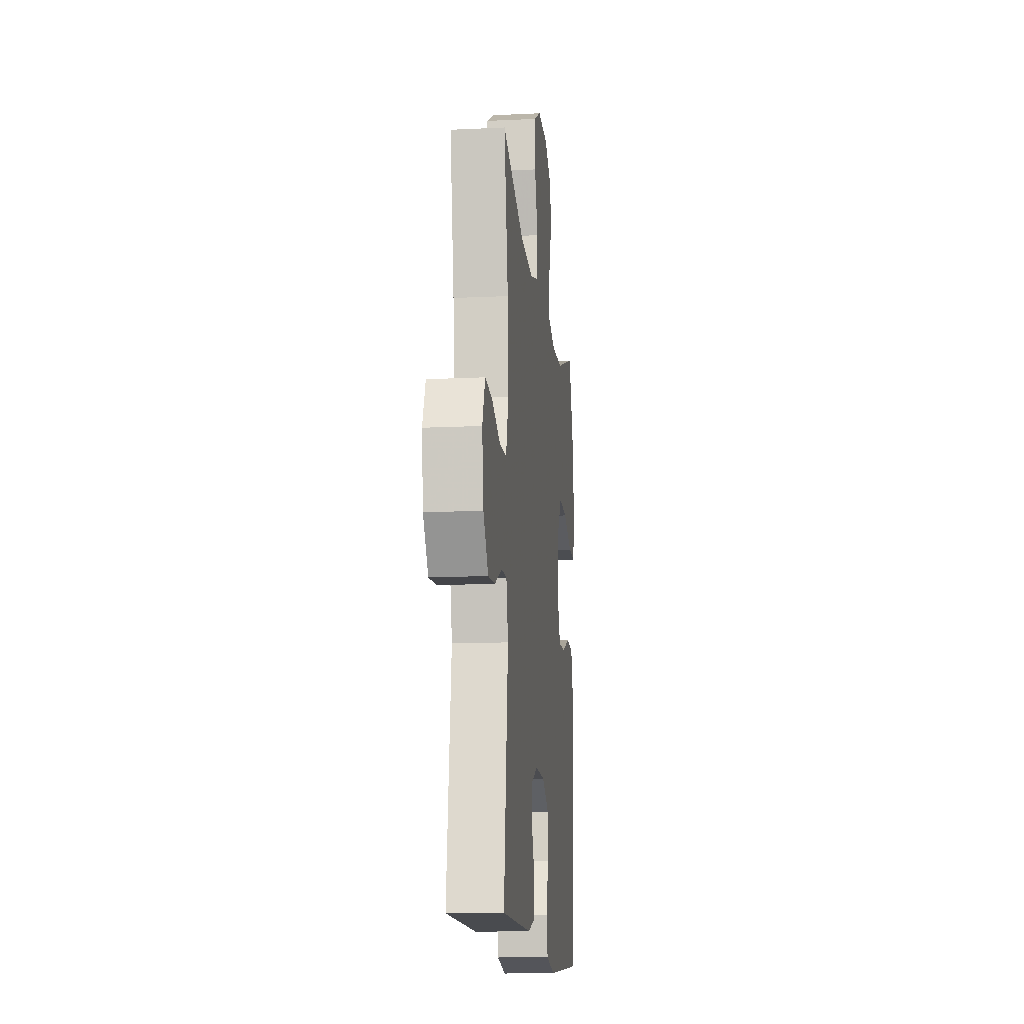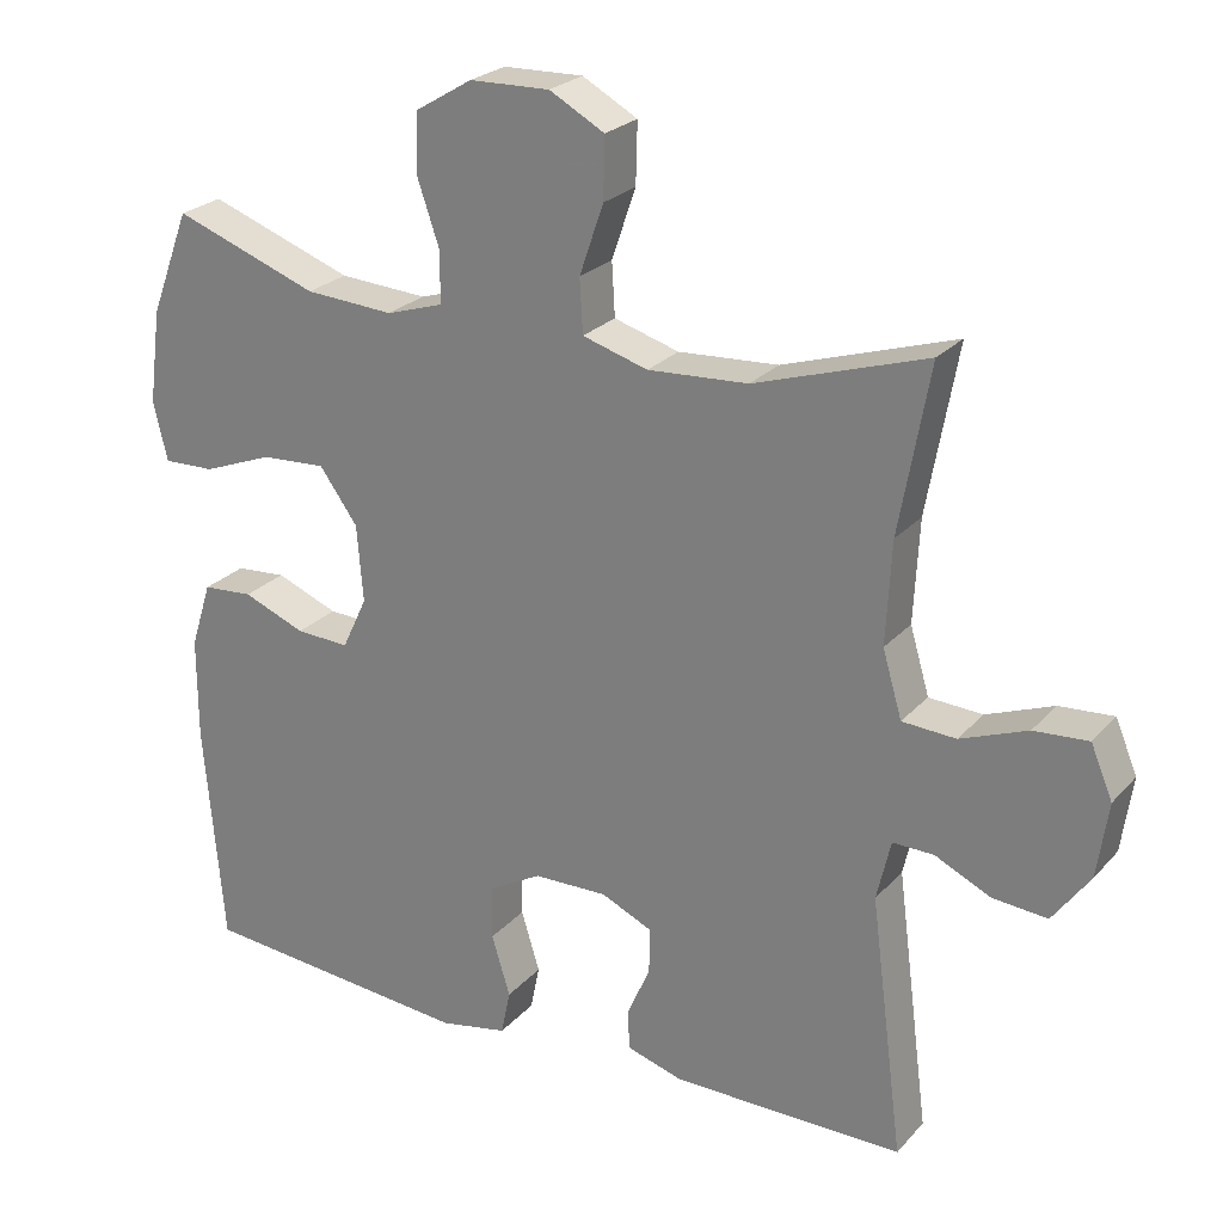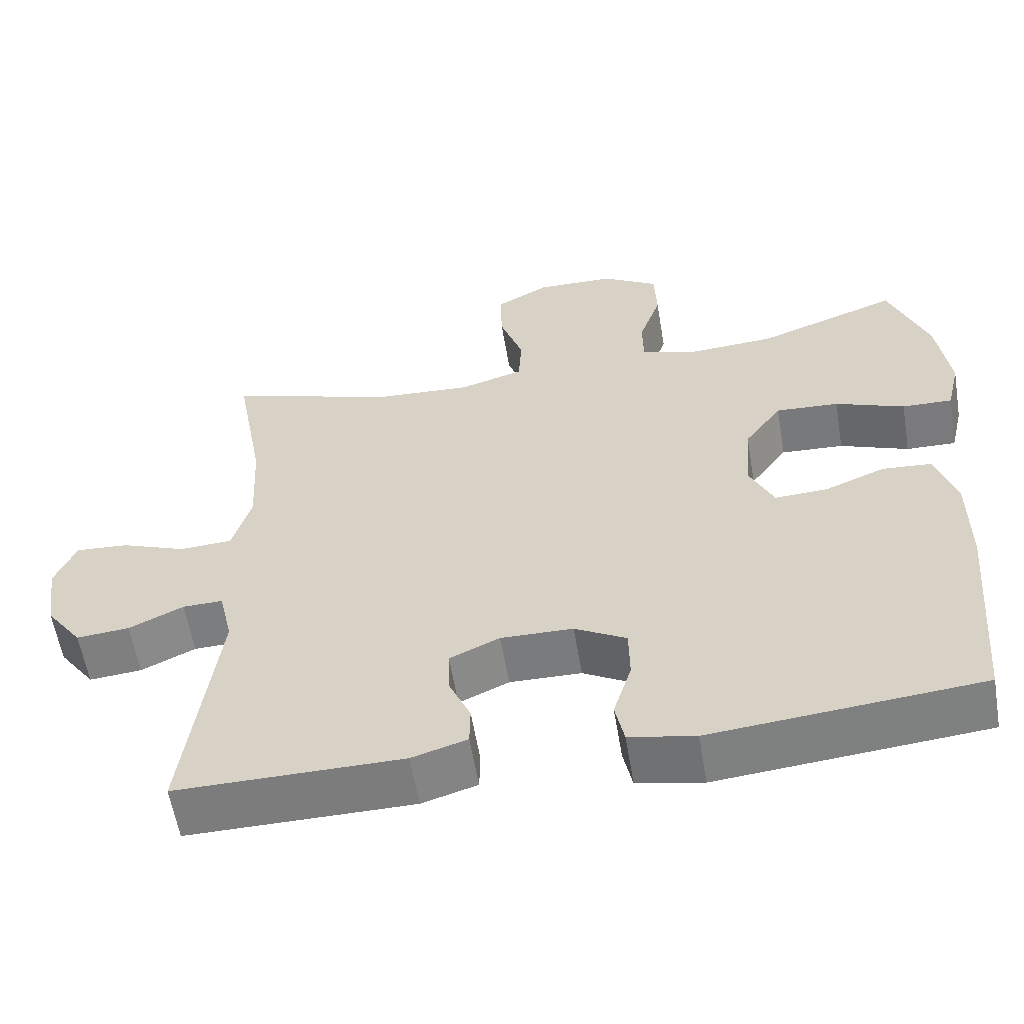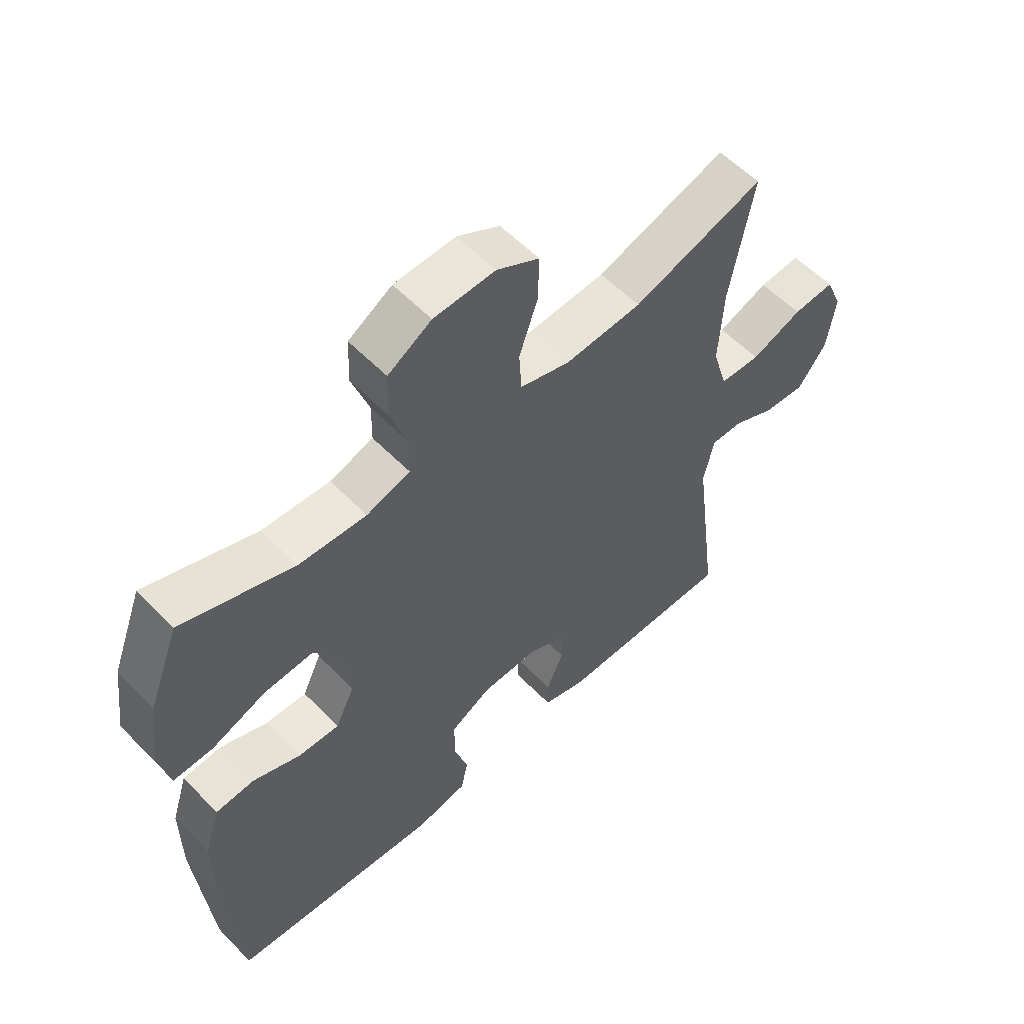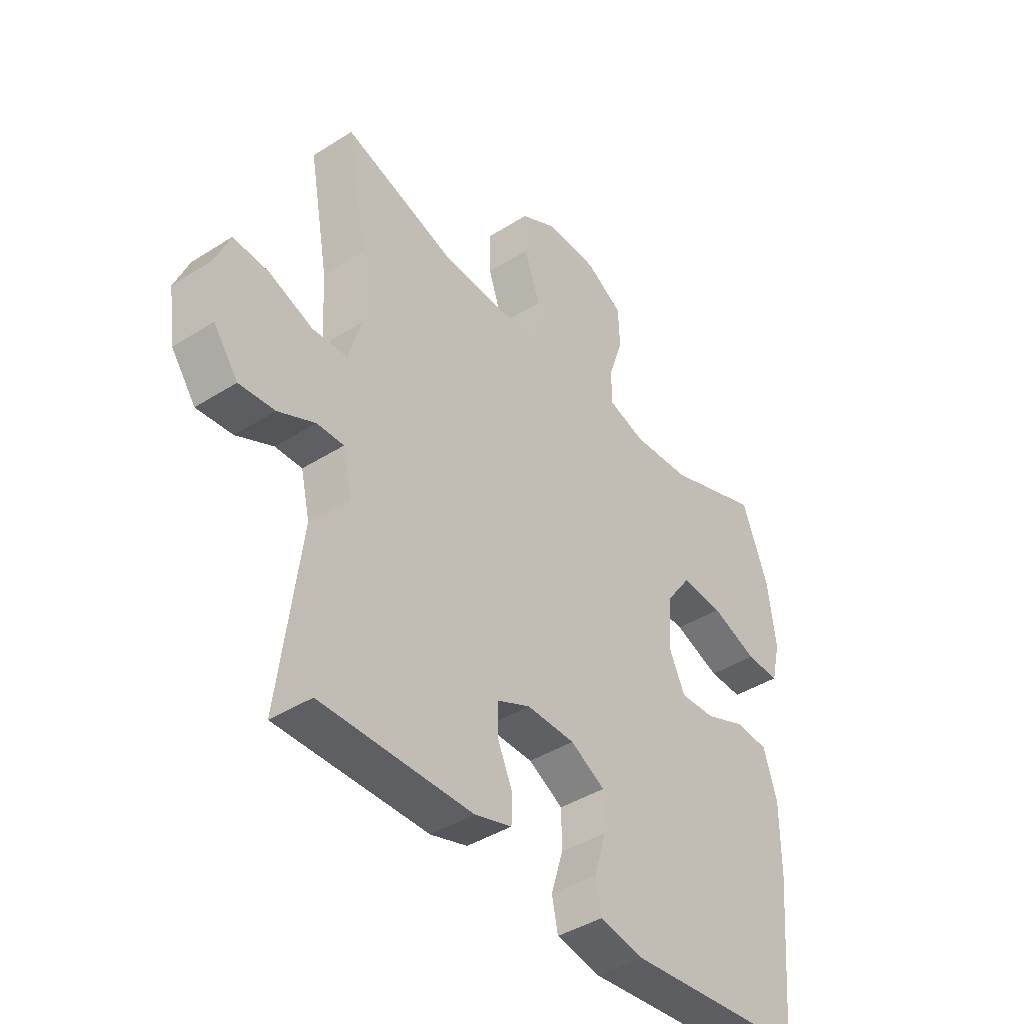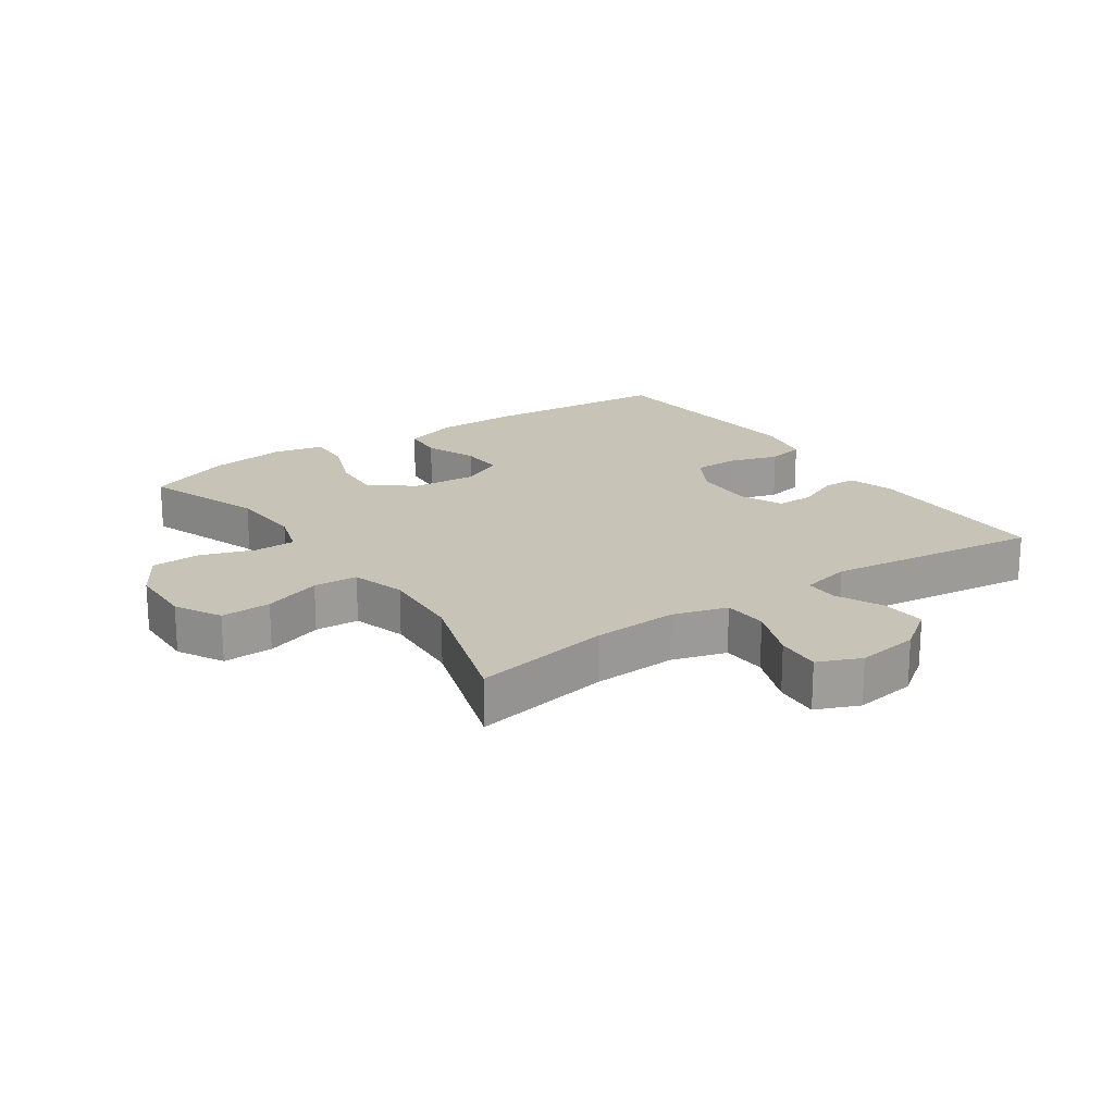
<metadata>
{"format":"obj","ext":"obj","renderer":"f3d","projection":"perspective","resolution":1024,"background":"white","views":[{"elev":-14.0,"azim":96.1,"up":"+Z"},{"elev":24.6,"azim":31.0,"up":"+Z"},{"elev":-58.7,"azim":-170.5,"up":"+Z"},{"elev":57.0,"azim":-43.4,"up":"+Z"},{"elev":-41.5,"azim":127.6,"up":"+Z"},{"elev":19.8,"azim":55.5,"up":"+Y"}]}
</metadata>
<code>
v -0.5 0.07 0.5
v -0.314 0.07 0.433
v -0.2 0.07 0.426
v -0.127 0.07 0.449
v -0.126 0.07 0.514
v -0.155 0.07 0.599
v -0.152 0.07 0.675
v -0.079 0.07 0.719
v 0.024 0.07 0.722
v 0.095 0.07 0.683
v 0.093 0.07 0.605
v 0.062 0.07 0.515
v 0.066 0.07 0.446
v 0.15 0.07 0.421
v 0.279 0.07 0.429
v 0.5 0.07 0.5
v 0.461 0.07 0.285
v 0.454 0.07 0.153
v 0.479 0.07 0.068
v 0.548 0.07 0.064
v 0.634 0.07 0.097
v 0.704 0.07 0.102
v 0.732 0.07 0.035
v 0.718 0.07 -0.062
v 0.67 0.07 -0.128
v 0.6 0.07 -0.122
v 0.528 0.07 -0.088
v 0.475 0.07 -0.087
v 0.457 0.07 -0.165
v 0.5 0.07 -0.5
v 0.202 0.07 -0.499
v 0.129 0.07 -0.477
v 0.128 0.07 -0.424
v 0.157 0.07 -0.358
v 0.158 0.07 -0.299
v 0.092 0.07 -0.269
v -0.003 0.07 -0.271
v -0.071 0.07 -0.309
v -0.072 0.07 -0.379
v -0.048 0.07 -0.457
v -0.06 0.07 -0.515
v -0.147 0.07 -0.532
v -0.5 0.07 -0.5
v -0.525 0.07 -0.211
v -0.525 0.07 -0.079
v -0.498 0.07 0.006
v -0.433 0.07 0.011
v -0.353 0.07 -0.021
v -0.284 0.07 -0.024
v -0.252 0.07 0.044
v -0.26 0.07 0.143
v -0.309 0.07 0.211
v -0.392 0.07 0.206
v -0.483 0.07 0.171
v -0.549 0.07 0.169
v -0.567 0.07 0.245
v -0.551 0.07 0.366
v -0.5 0 0.5
v -0.314 0 0.433
v -0.2 0 0.426
v -0.127 0 0.449
v -0.126 0 0.514
v -0.155 0 0.599
v -0.152 0 0.675
v -0.079 0 0.719
v 0.024 0 0.722
v 0.095 0 0.683
v 0.093 0 0.605
v 0.062 0 0.515
v 0.066 0 0.446
v 0.15 0 0.421
v 0.279 0 0.429
v 0.5 0 0.5
v 0.461 0 0.285
v 0.454 0 0.153
v 0.479 0 0.068
v 0.548 0 0.064
v 0.634 0 0.097
v 0.704 0 0.102
v 0.732 0 0.035
v 0.718 0 -0.062
v 0.67 0 -0.128
v 0.6 0 -0.122
v 0.528 0 -0.088
v 0.475 0 -0.087
v 0.457 0 -0.165
v 0.5 0 -0.5
v 0.202 0 -0.499
v 0.129 0 -0.477
v 0.128 0 -0.424
v 0.157 0 -0.358
v 0.158 0 -0.299
v 0.092 0 -0.269
v -0.003 0 -0.271
v -0.071 0 -0.309
v -0.072 0 -0.379
v -0.048 0 -0.457
v -0.06 0 -0.515
v -0.147 0 -0.532
v -0.5 0 -0.5
v -0.525 0 -0.211
v -0.525 0 -0.079
v -0.498 0 0.006
v -0.433 0 0.011
v -0.353 0 -0.021
v -0.284 0 -0.024
v -0.252 0 0.044
v -0.26 0 0.143
v -0.309 0 0.211
v -0.392 0 0.206
v -0.483 0 0.171
v -0.549 0 0.169
v -0.567 0 0.245
v -0.551 0 0.366
f 57 1 2
f 56 57 2
f 55 56 2
f 54 55 2
f 53 54 2
f 52 53 2 3
f 51 52 3 4
f 50 51 4
f 46 47 48
f 45 46 48
f 44 45 48
f 43 44 48
f 42 43 48
f 41 42 48
f 40 41 48
f 39 40 48
f 38 39 48 49
f 37 38 49 50
f 32 33 34
f 31 32 34
f 30 31 34
f 29 30 34
f 28 29 34 35
f 25 26 27
f 24 25 27
f 23 24 27
f 22 23 27
f 21 22 27
f 20 21 27
f 19 20 27 28
f 28 35 36
f 19 28 36
f 18 19 36
f 15 16 17
f 36 37 50
f 18 36 50
f 17 18 50
f 15 17 50
f 14 15 50
f 10 11 12
f 9 10 12
f 8 9 12
f 7 8 12
f 6 7 12
f 5 6 12
f 13 14 50 4
f 4 5 12 13
f 59 58 114
f 59 114 113
f 59 113 112
f 59 112 111
f 59 111 110
f 60 59 110 109
f 61 60 109 108
f 61 108 107
f 105 104 103
f 105 103 102
f 105 102 101
f 105 101 100
f 105 100 99
f 105 99 98
f 105 98 97
f 105 97 96
f 106 105 96 95
f 107 106 95 94
f 91 90 89
f 91 89 88
f 91 88 87
f 91 87 86
f 92 91 86 85
f 84 83 82
f 84 82 81
f 84 81 80
f 84 80 79
f 84 79 78
f 84 78 77
f 85 84 77 76
f 93 92 85
f 93 85 76
f 93 76 75
f 74 73 72
f 107 94 93
f 107 93 75
f 107 75 74
f 107 74 72
f 107 72 71
f 69 68 67
f 69 67 66
f 69 66 65
f 69 65 64
f 69 64 63
f 69 63 62
f 61 107 71 70
f 70 69 62 61
f 1 58 59 2
f 2 59 60 3
f 3 60 61 4
f 4 61 62 5
f 5 62 63 6
f 6 63 64 7
f 7 64 65 8
f 8 65 66 9
f 9 66 67 10
f 10 67 68 11
f 11 68 69 12
f 12 69 70 13
f 13 70 71 14
f 14 71 72 15
f 15 72 73 16
f 16 73 74 17
f 17 74 75 18
f 18 75 76 19
f 19 76 77 20
f 20 77 78 21
f 21 78 79 22
f 22 79 80 23
f 23 80 81 24
f 24 81 82 25
f 25 82 83 26
f 26 83 84 27
f 27 84 85 28
f 28 85 86 29
f 29 86 87 30
f 30 87 88 31
f 31 88 89 32
f 32 89 90 33
f 33 90 91 34
f 34 91 92 35
f 35 92 93 36
f 36 93 94 37
f 37 94 95 38
f 38 95 96 39
f 39 96 97 40
f 40 97 98 41
f 41 98 99 42
f 42 99 100 43
f 43 100 101 44
f 44 101 102 45
f 45 102 103 46
f 46 103 104 47
f 47 104 105 48
f 48 105 106 49
f 49 106 107 50
f 50 107 108 51
f 51 108 109 52
f 52 109 110 53
f 53 110 111 54
f 54 111 112 55
f 55 112 113 56
f 56 113 114 57
f 57 114 58 1

</code>
